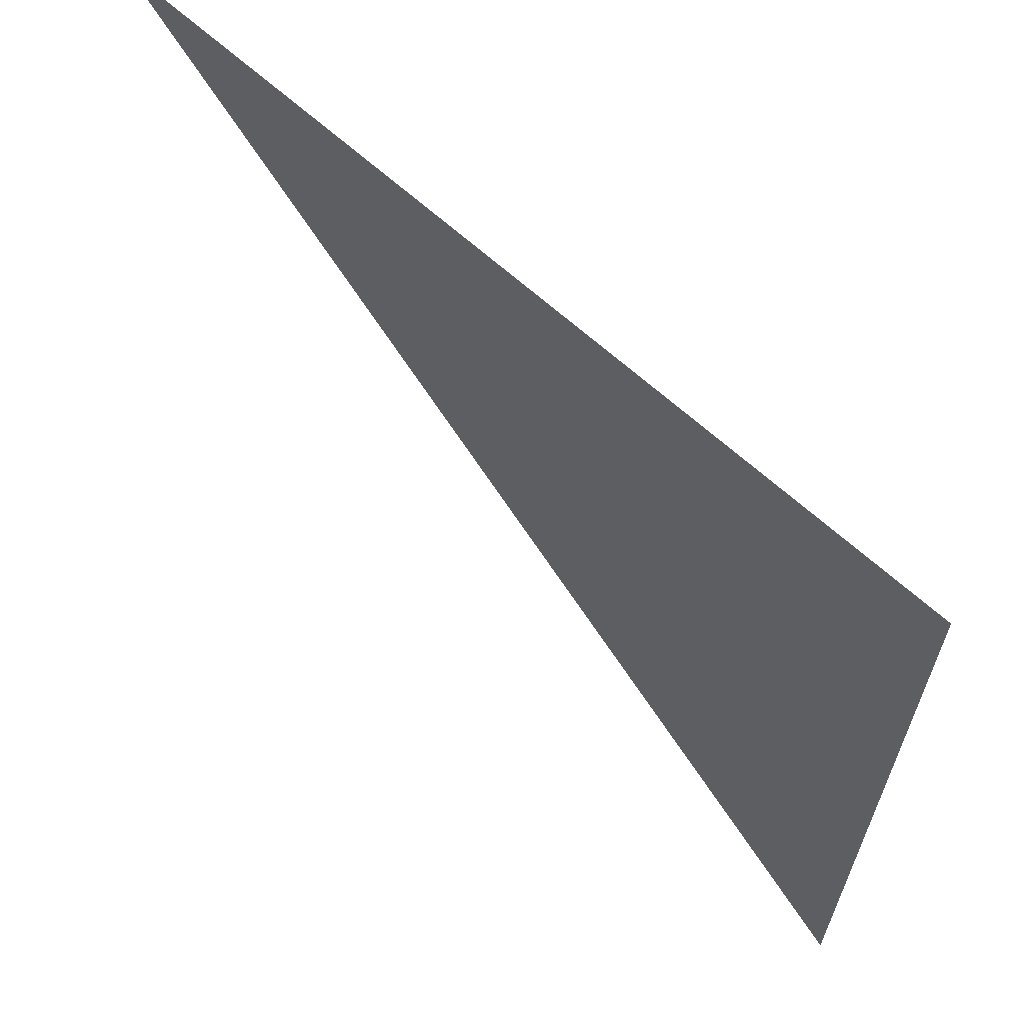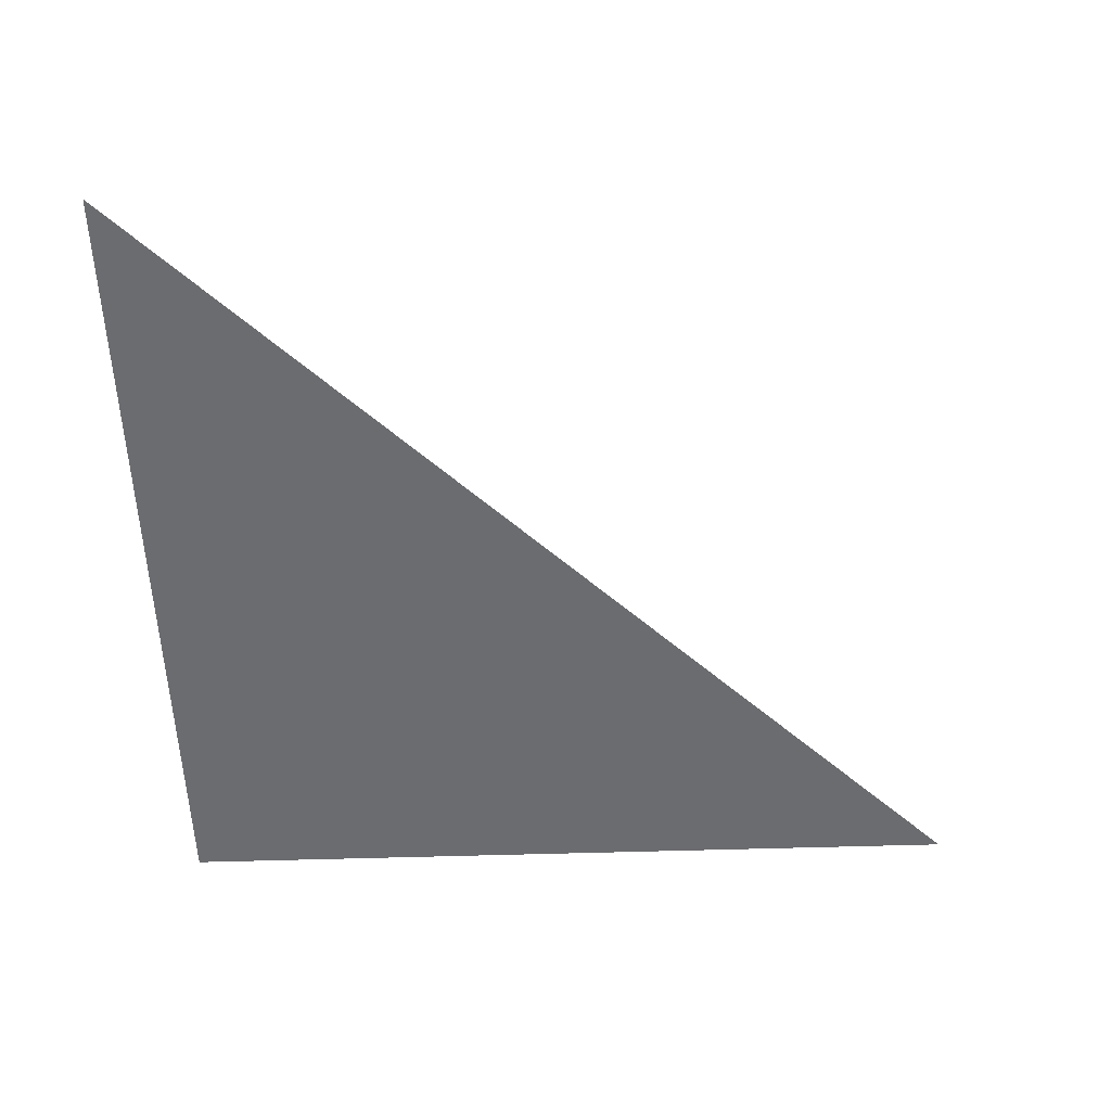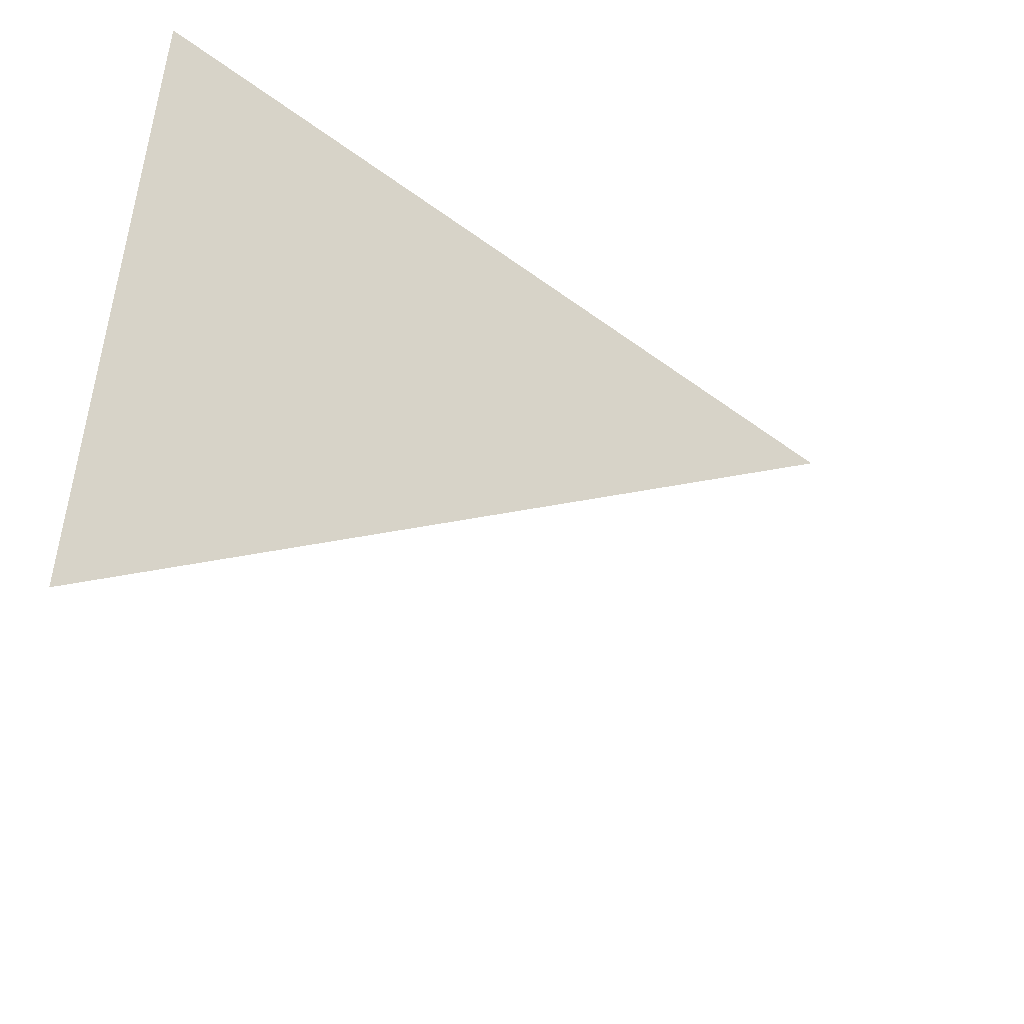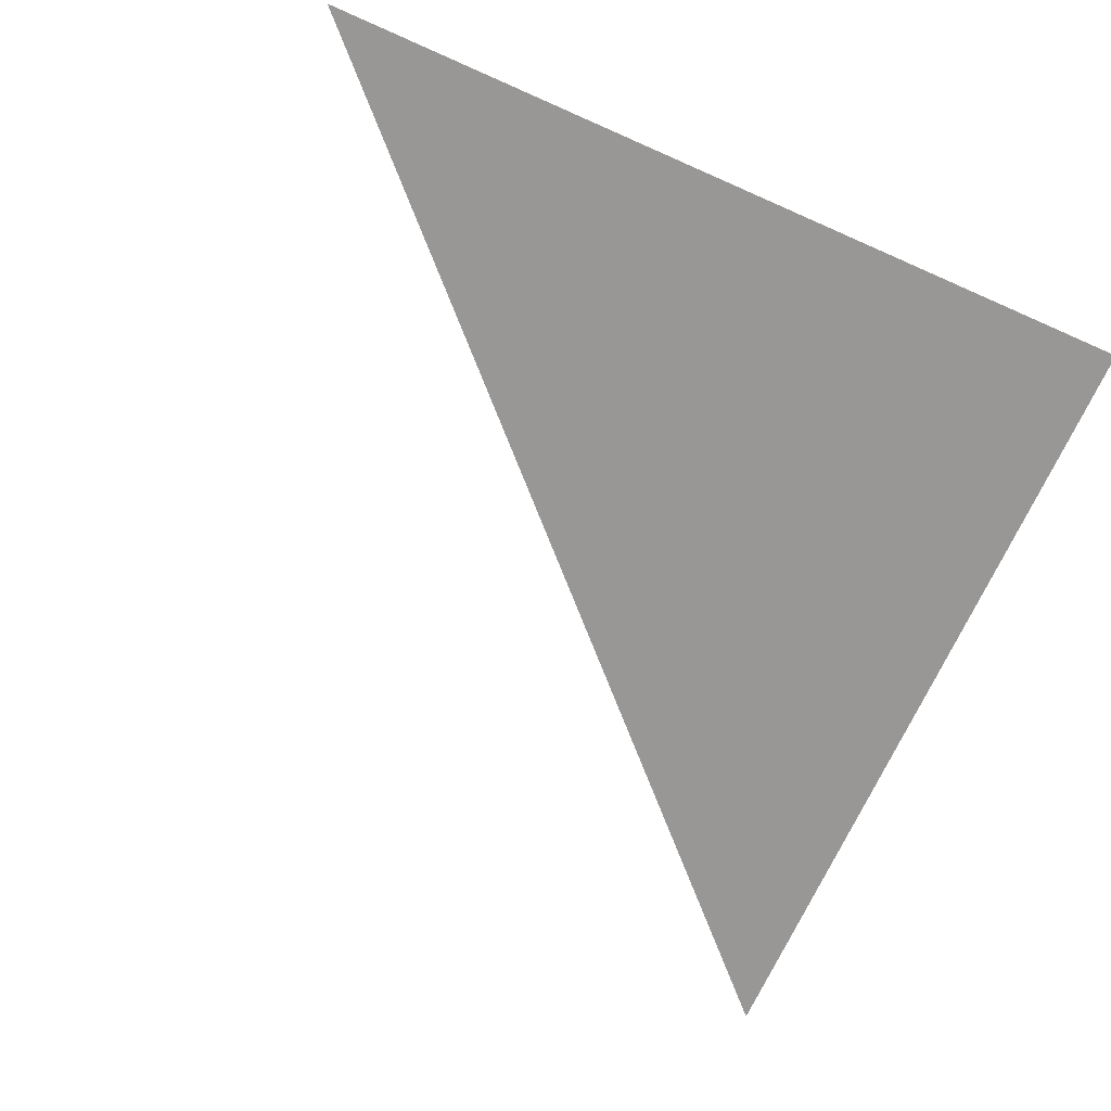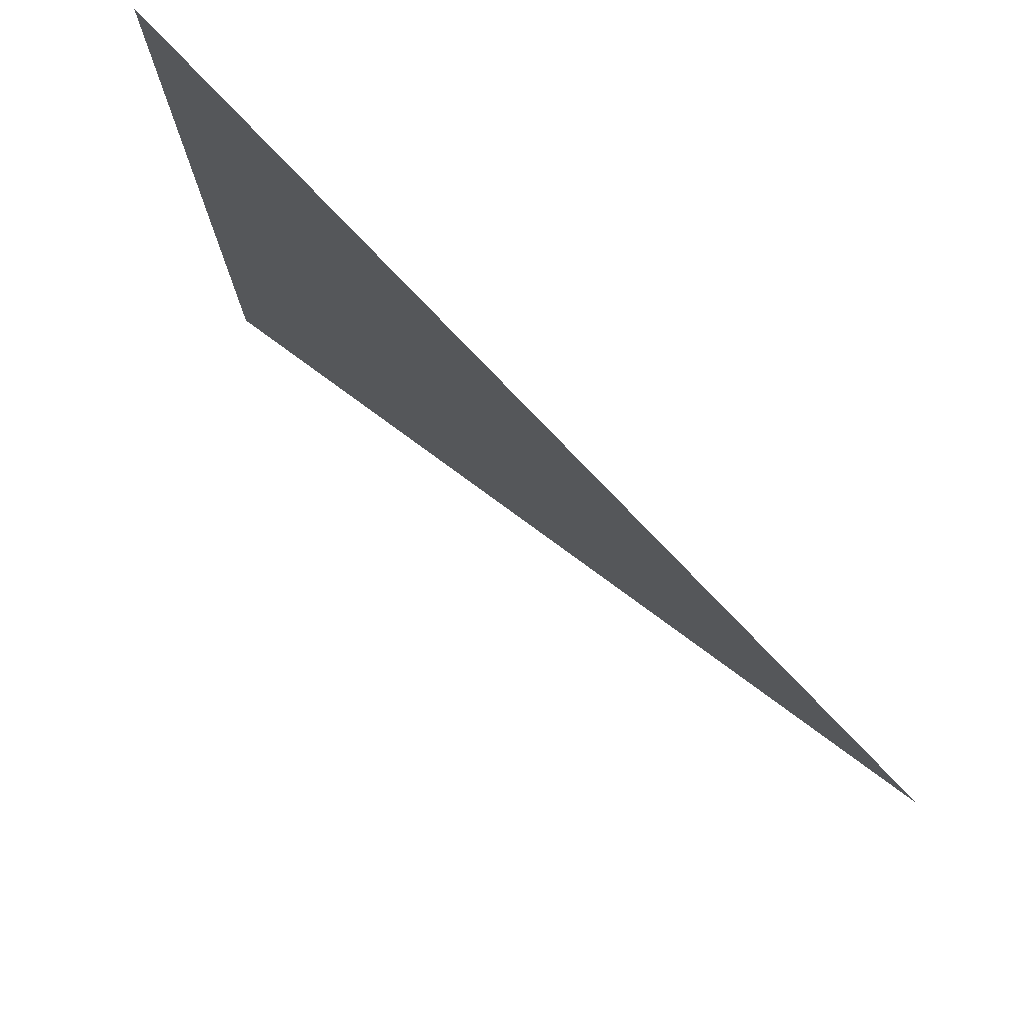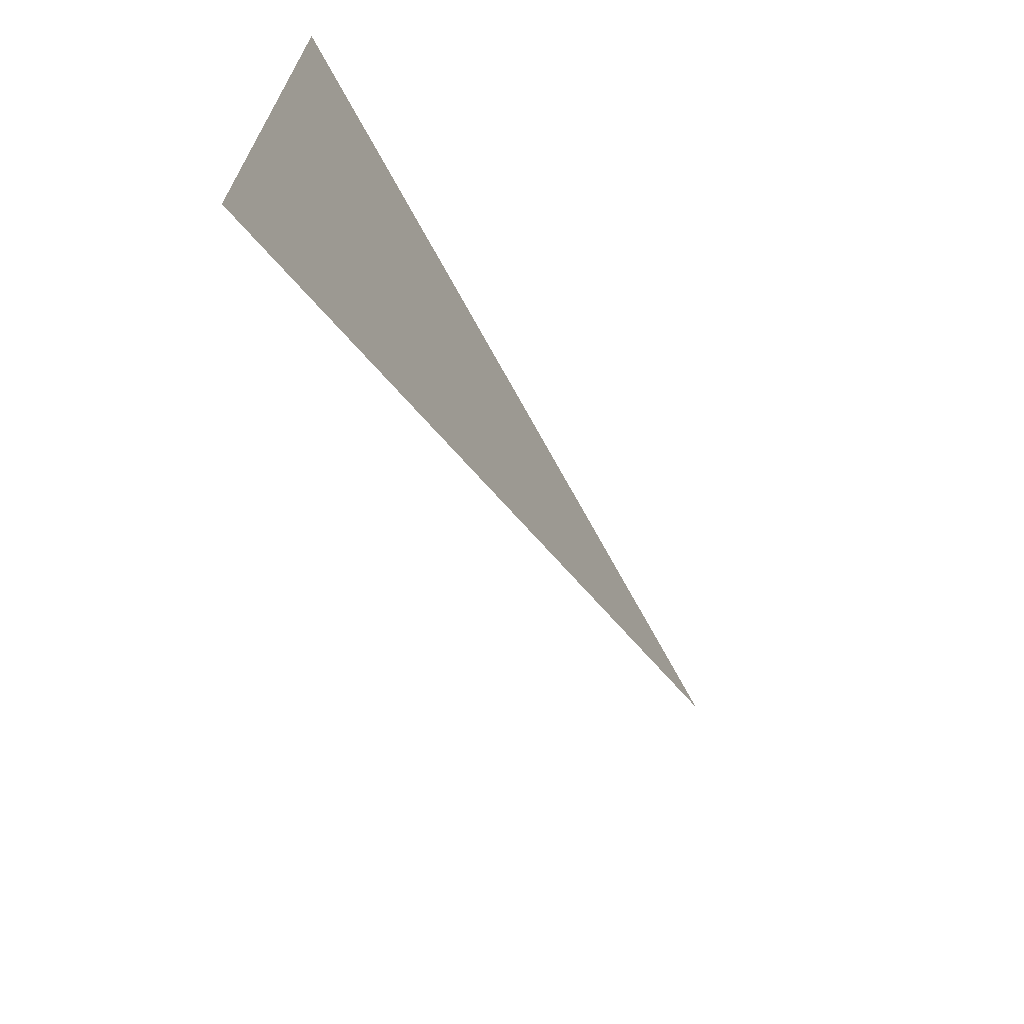
<metadata>
{"format":"obj","ext":"obj","renderer":"f3d","projection":"perspective","resolution":1024,"background":"white","views":[{"elev":64.9,"azim":42.5,"up":"+Z"},{"elev":-53.7,"azim":-178.1,"up":"+Y"},{"elev":-51.8,"azim":141.3,"up":"+Z"},{"elev":-68.2,"azim":-24.0,"up":"+Y"},{"elev":77.8,"azim":-133.6,"up":"+Z"},{"elev":-71.5,"azim":118.9,"up":"+Z"}]}
</metadata>
<code>
v -1 1.202 1
v 1 1.202 1
v -1 1.202 -1
v 1 1.202 -1
v -1 0 1
v 1 0 1
v -1 0 -1
v 1 0 -1
o Plane.001
f 1 2 4

</code>
